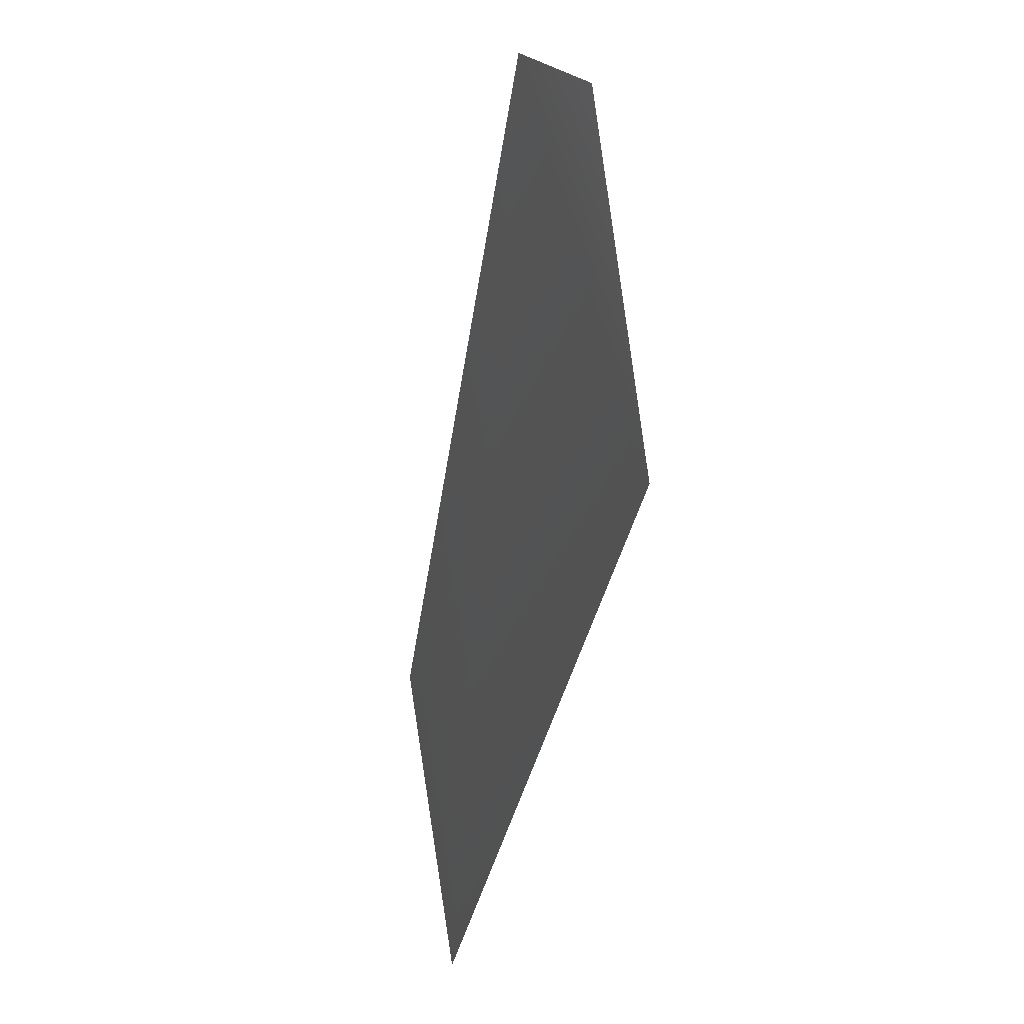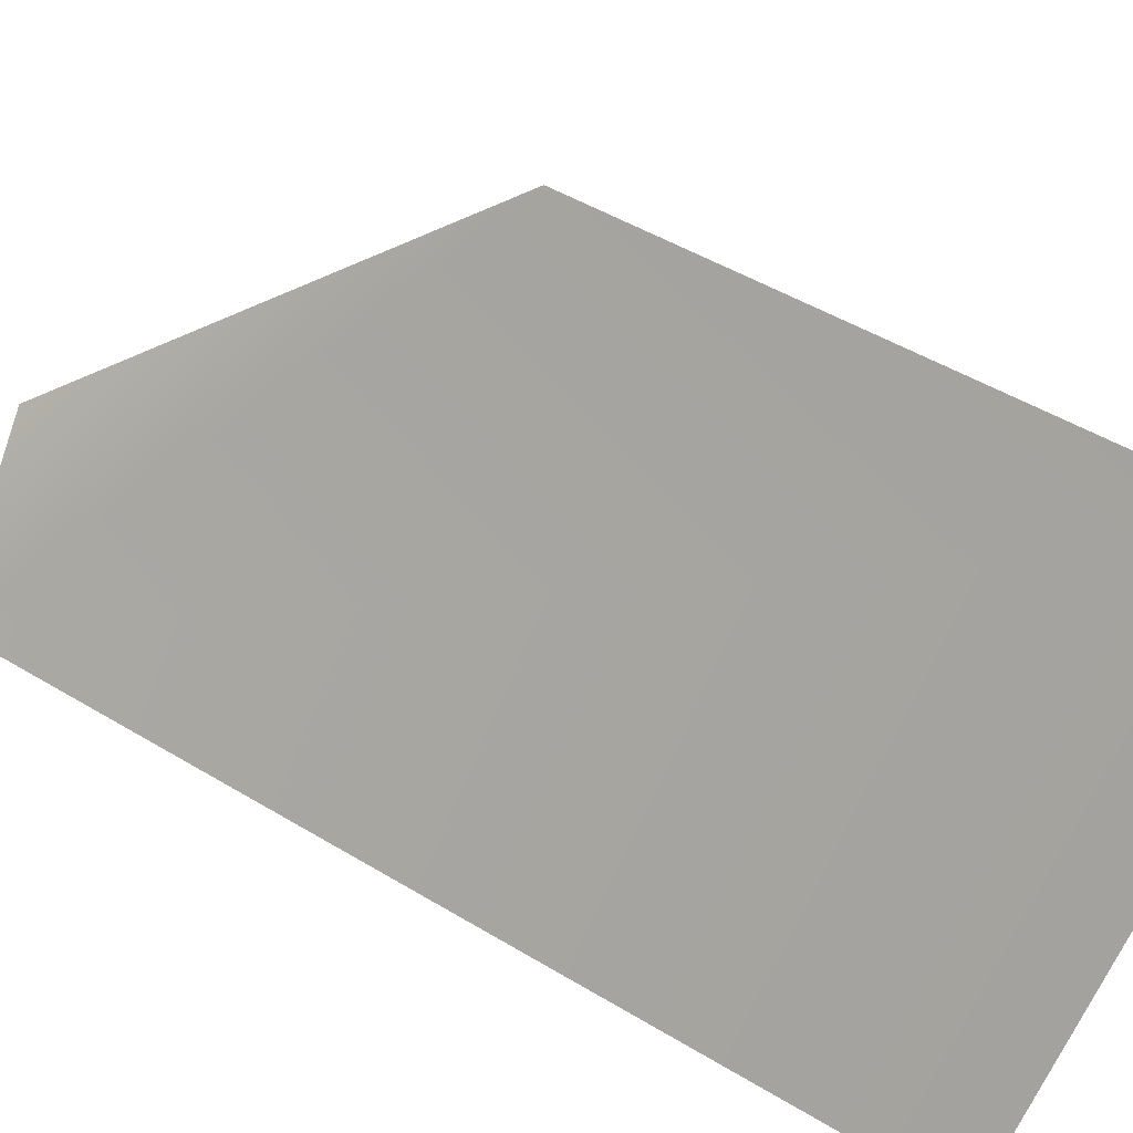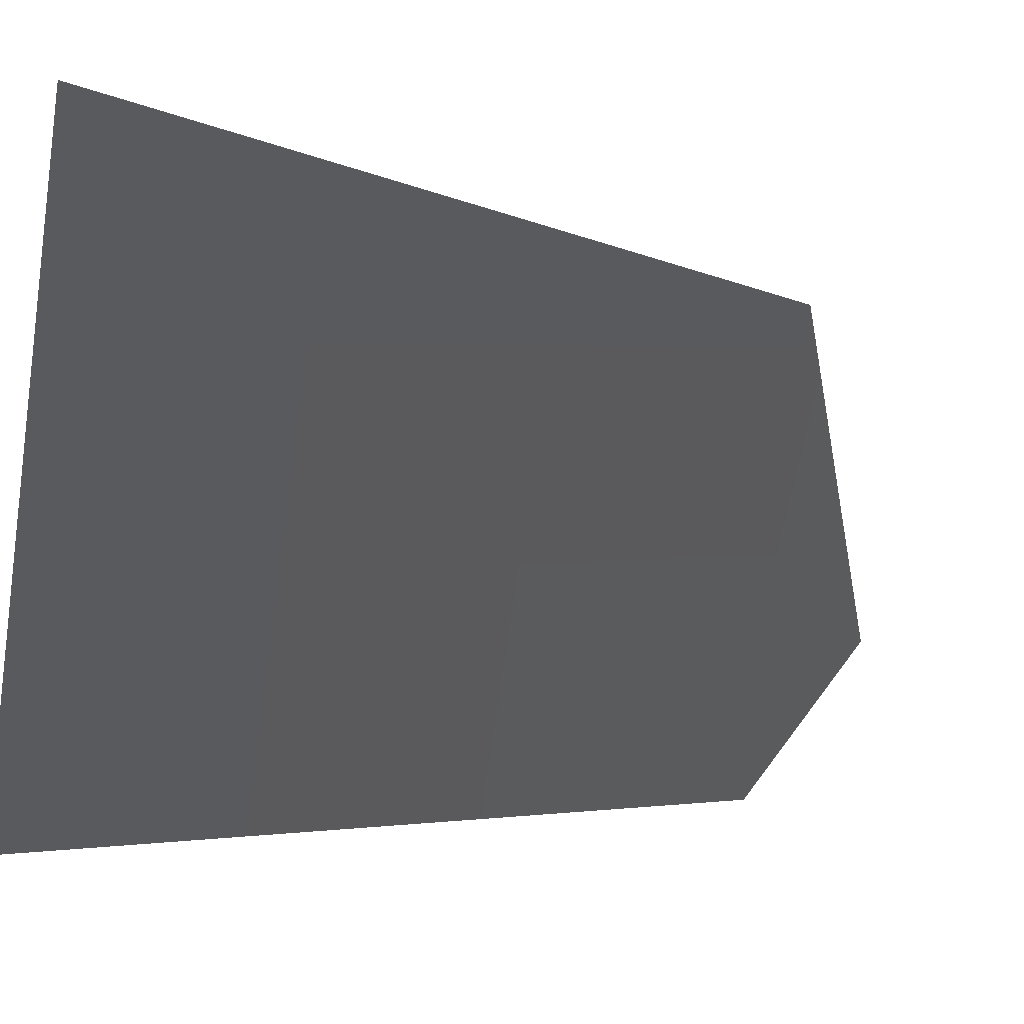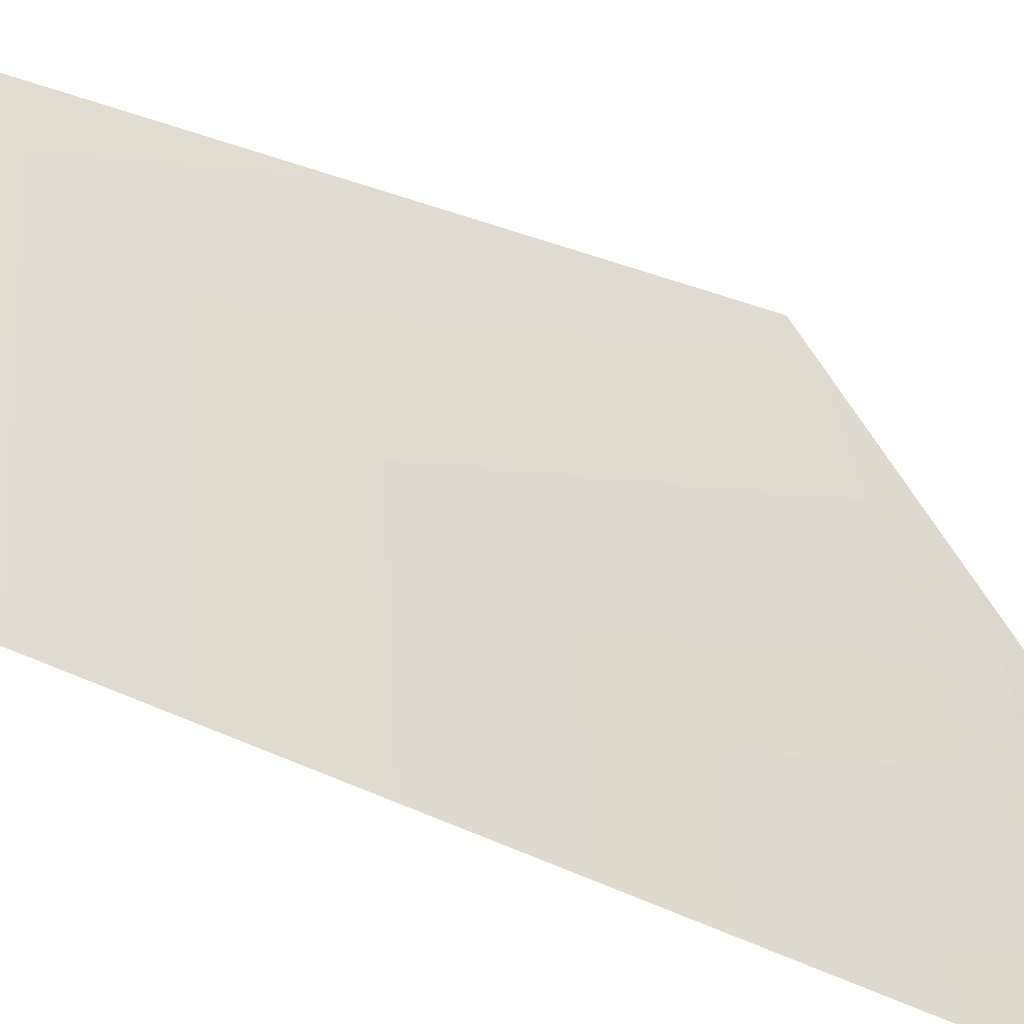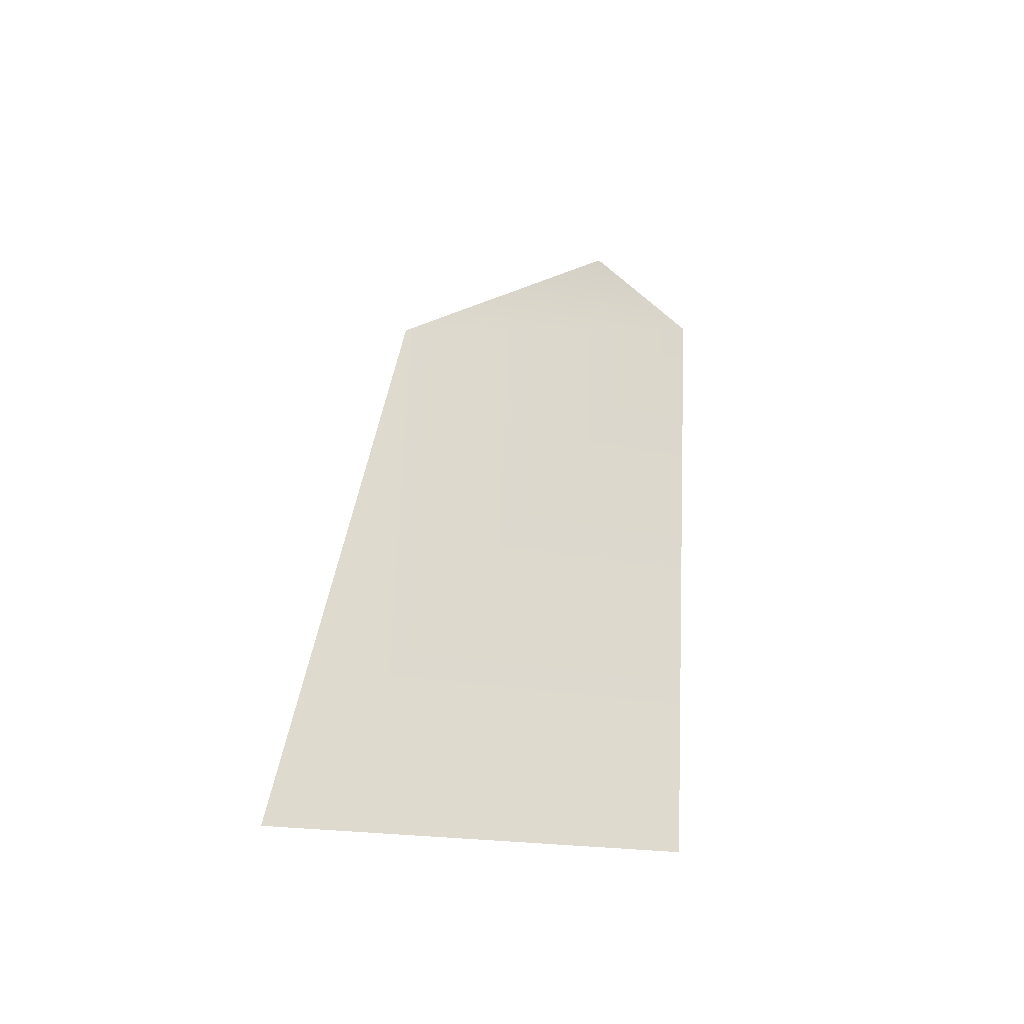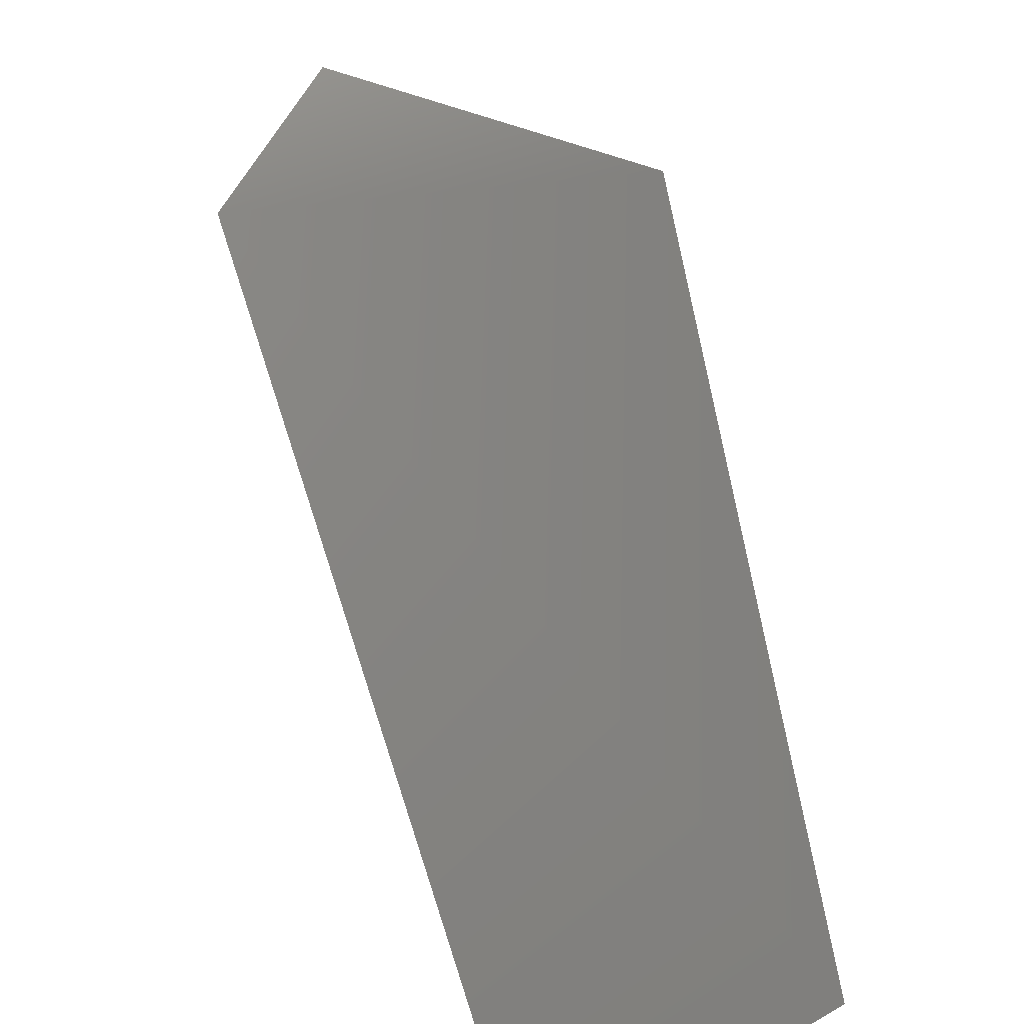
<metadata>
{"format":"obj","ext":"obj","renderer":"f3d","projection":"perspective","resolution":1024,"background":"white","views":[{"elev":27.2,"azim":-172.4,"up":"+Z"},{"elev":39.7,"azim":120.8,"up":"+Y"},{"elev":1.5,"azim":-154.4,"up":"+Y"},{"elev":-59.2,"azim":-123.6,"up":"+Y"},{"elev":-52.7,"azim":-94.9,"up":"+Z"},{"elev":59.1,"azim":153.9,"up":"+Y"}]}
</metadata>
<code>
v 0.1781 0.192 -0.4212
v 0.2887 -0.186 -0.3212
v 0.1655 -0.2267 0.4099
v 2.771e-05 0.1023 0.09453
v 0.08031 -0.1146 0.41
v 0.1781 0.192 -0.4212
v 2.771e-05 0.1023 0.09453
v 0.1655 -0.2267 0.4099
v 0.2887 -0.186 -0.3212
v 0.08031 -0.1146 0.41
g glass_frontL_8870_99
f 1 3 2
f 1 4 3
f 4 5 3
f 6 8 7
f 6 9 8
f 7 8 10

</code>
